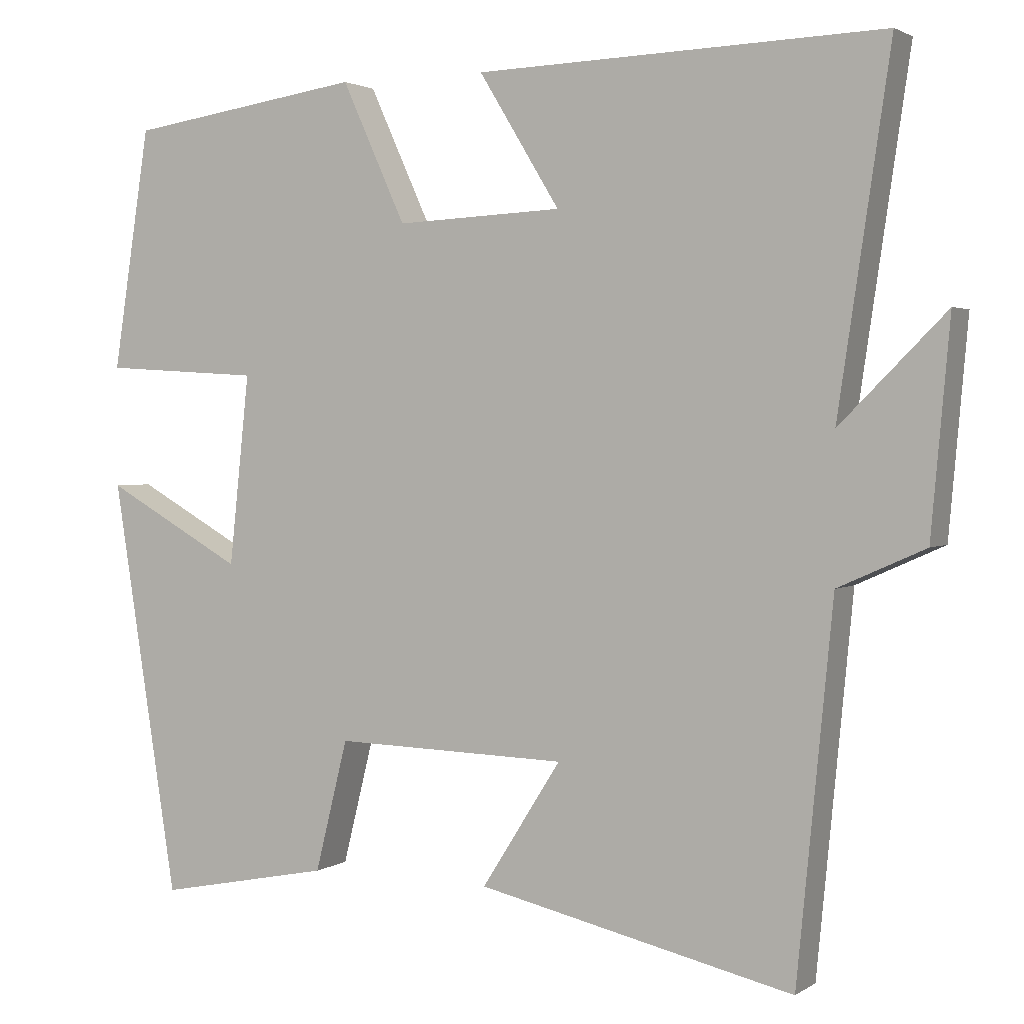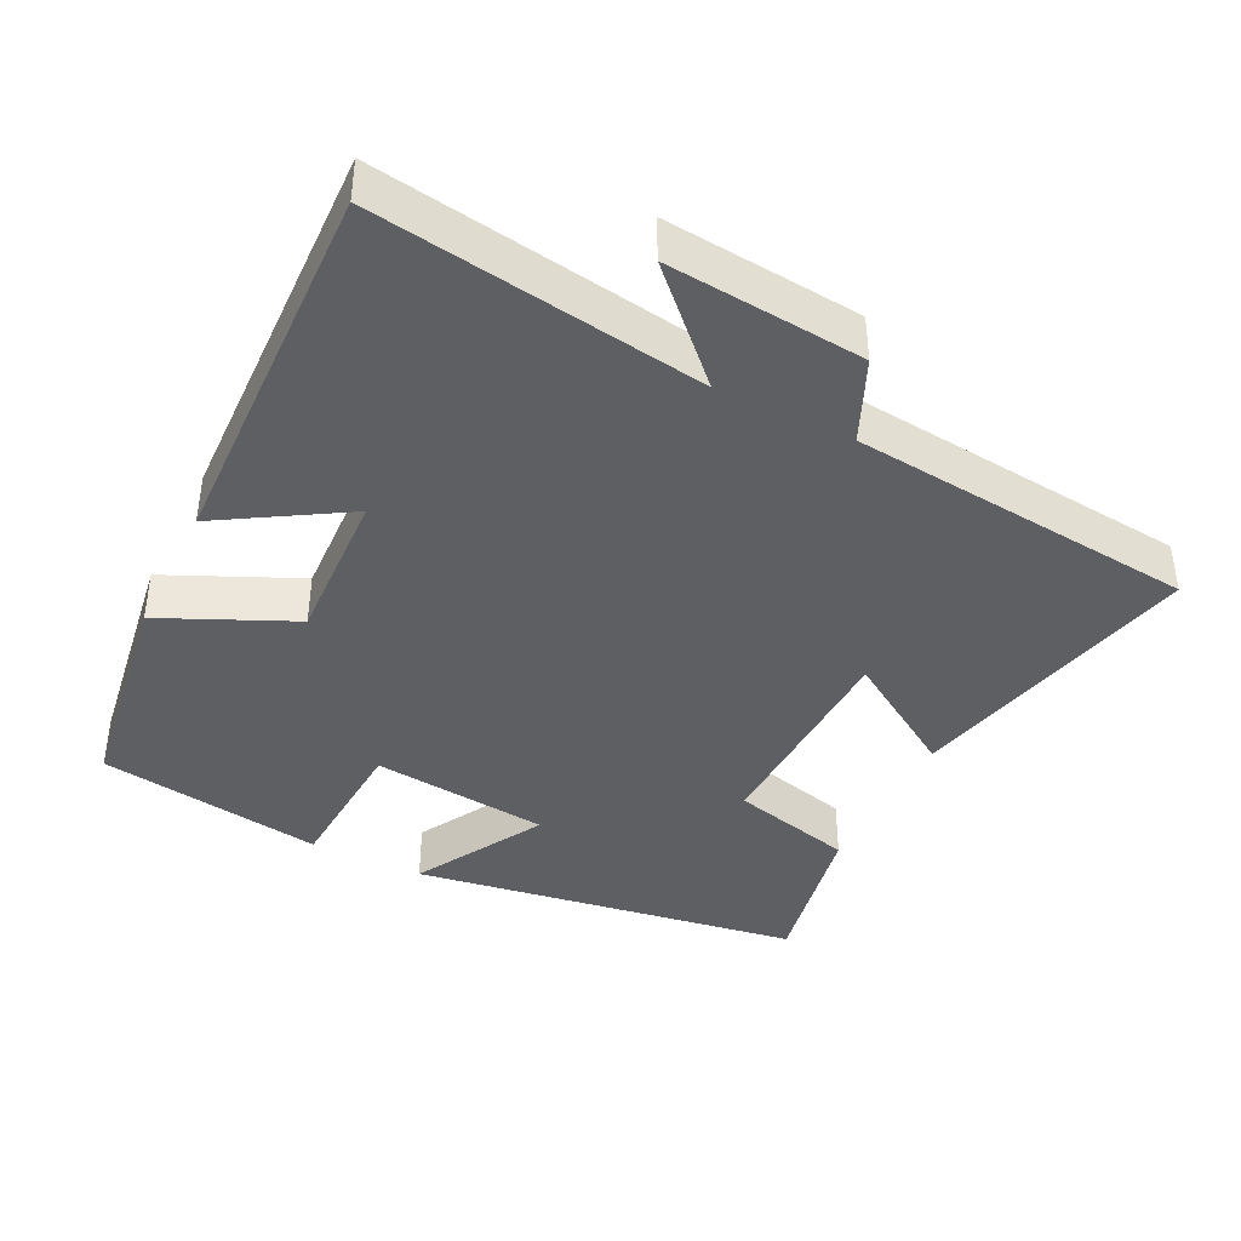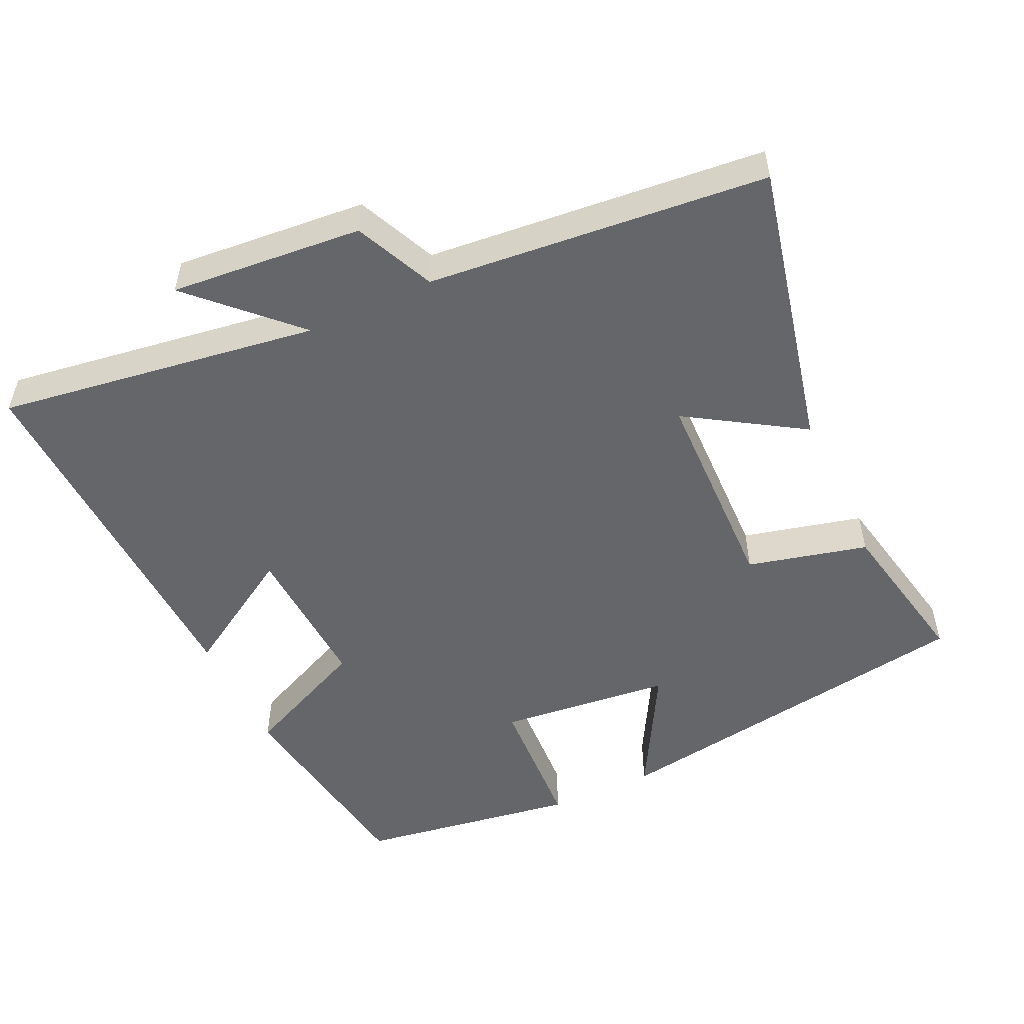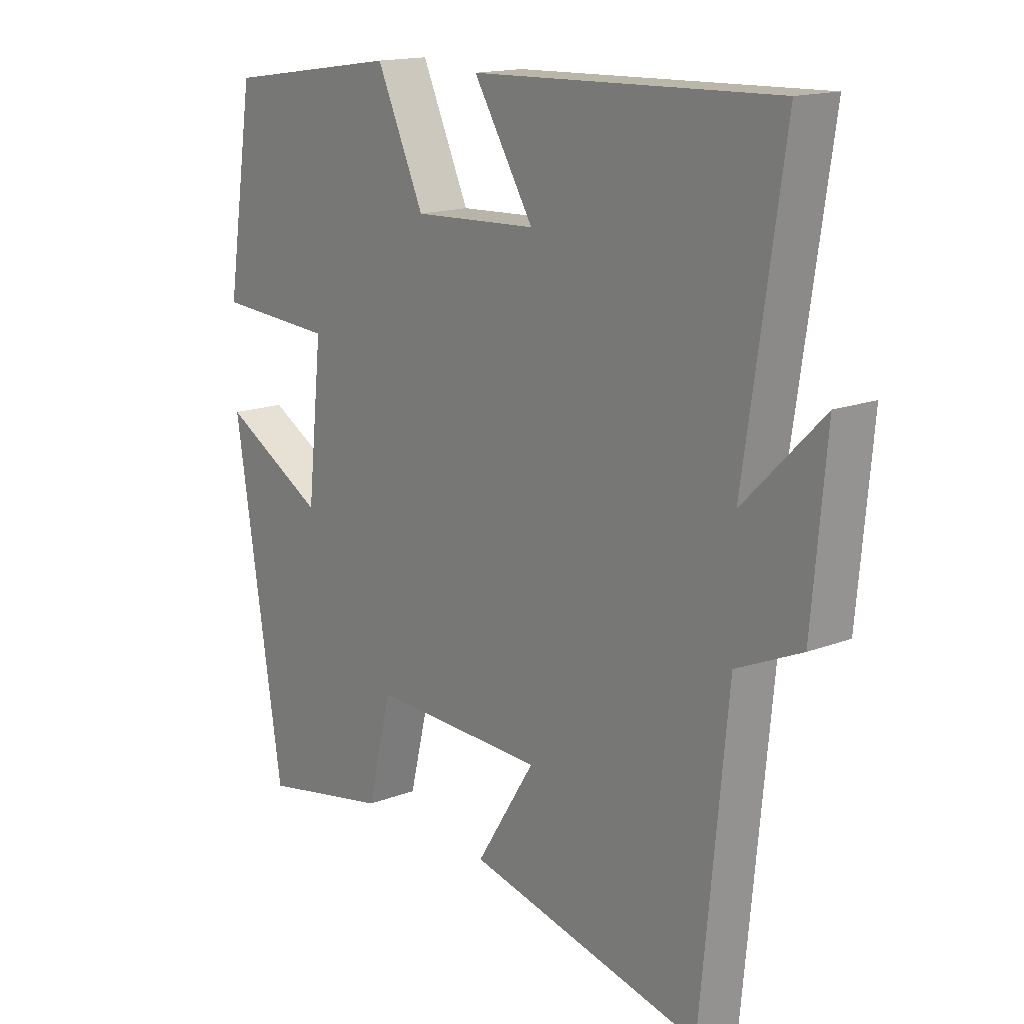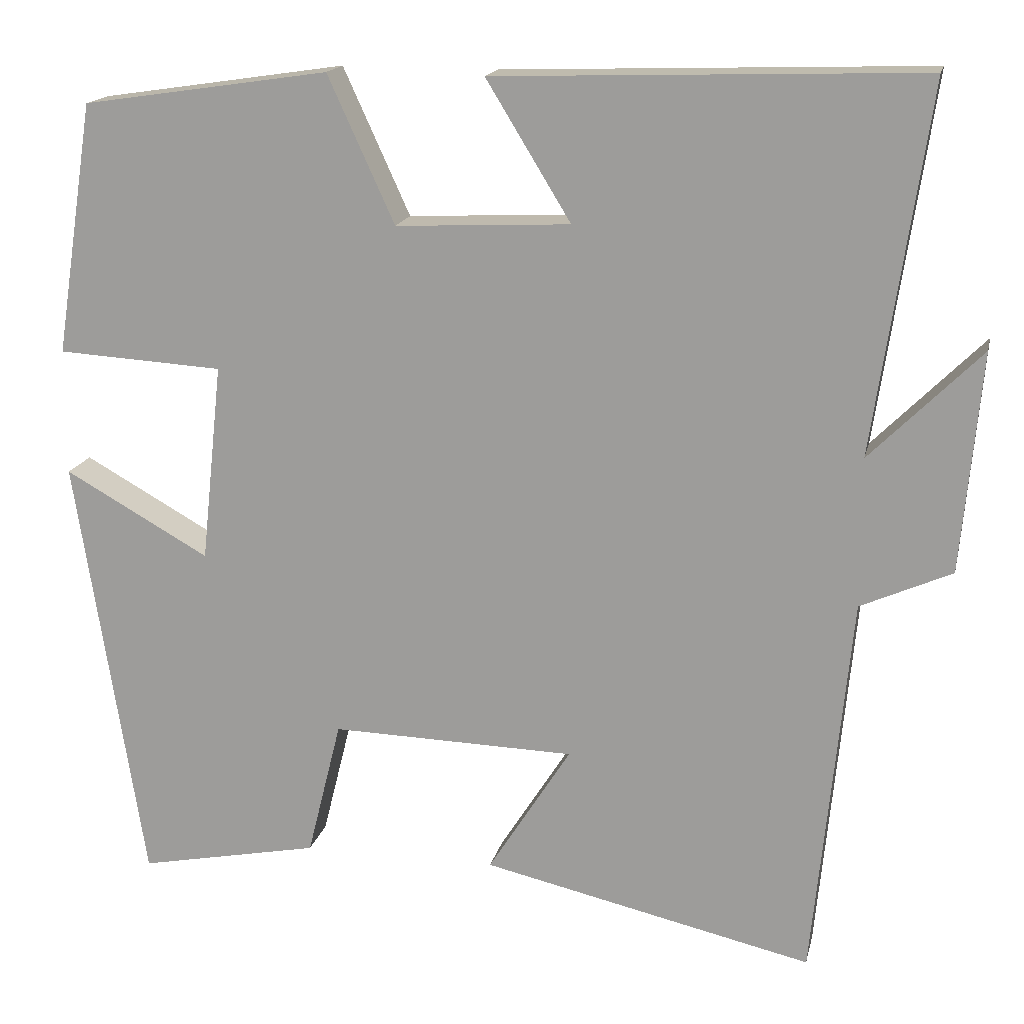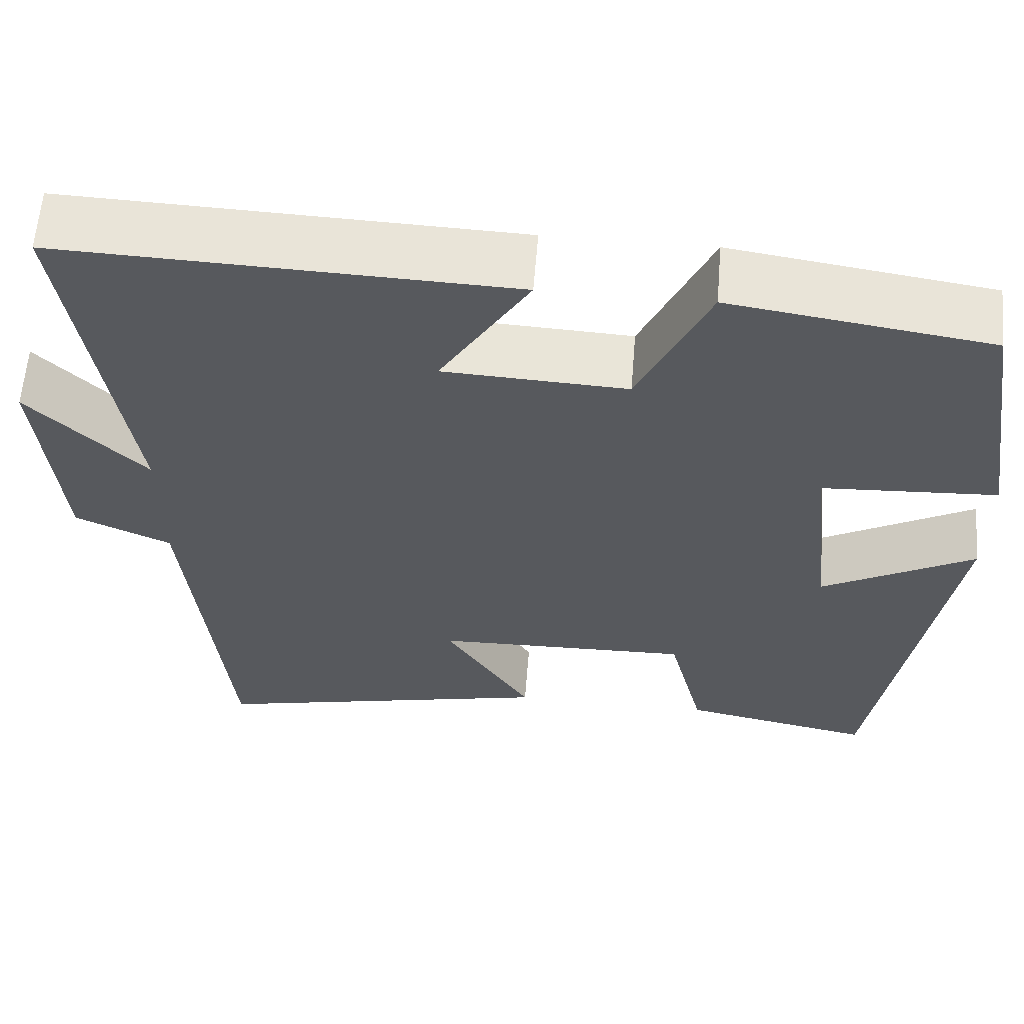
<metadata>
{"format":"obj","ext":"obj","renderer":"f3d","projection":"perspective","resolution":1024,"background":"white","views":[{"elev":2.1,"azim":26.7,"up":"+Z"},{"elev":-40.6,"azim":63.5,"up":"+Y"},{"elev":-51.8,"azim":115.2,"up":"+Y"},{"elev":15.7,"azim":51.1,"up":"+Z"},{"elev":16.6,"azim":12.5,"up":"+Z"},{"elev":60.7,"azim":-175.4,"up":"+Z"}]}
</metadata>
<code>
v 0.454 0.07 -0.593
v 0.047 0.07 -0.5
v 0.149 0.07 -0.339
v -0.151 0.07 -0.331
v -0.193 0.07 -0.5
v -0.416 0.07 -0.544
v -0.5 0.07 -0.011
v -0.322 0.07 -0.111
v -0.296 0.07 0.133
v -0.5 0.07 0.145
v -0.452 0.07 0.455
v -0.149 0.07 0.5
v -0.067 0.07 0.32
v 0.147 0.07 0.33
v 0.043 0.07 0.5
v 0.567 0.07 0.517
v 0.5 0.07 0.066
v 0.636 0.07 0.202
v 0.612 0.07 -0.068
v 0.5 0.07 -0.118
v 0.454 0 -0.593
v 0.047 0 -0.5
v 0.149 0 -0.339
v -0.151 0 -0.331
v -0.193 0 -0.5
v -0.416 0 -0.544
v -0.5 0 -0.011
v -0.322 0 -0.111
v -0.296 0 0.133
v -0.5 0 0.145
v -0.452 0 0.455
v -0.149 0 0.5
v -0.067 0 0.32
v 0.147 0 0.33
v 0.043 0 0.5
v 0.567 0 0.517
v 0.5 0 0.066
v 0.636 0 0.202
v 0.612 0 -0.068
v 0.5 0 -0.118
f 17 18 19 20
f 17 20 1 2
f 14 15 16 17
f 13 14 17
f 10 11 12 13
f 9 10 13
f 8 9 13 17
f 5 6 7 8
f 4 5 8
f 3 4 8 17
f 2 3 17
f 40 39 38 37
f 22 21 40 37
f 37 36 35 34
f 37 34 33
f 33 32 31 30
f 33 30 29
f 37 33 29 28
f 28 27 26 25
f 28 25 24
f 37 28 24 23
f 37 23 22
f 1 21 22 2
f 2 22 23 3
f 3 23 24 4
f 4 24 25 5
f 5 25 26 6
f 6 26 27 7
f 7 27 28 8
f 8 28 29 9
f 9 29 30 10
f 10 30 31 11
f 11 31 32 12
f 12 32 33 13
f 13 33 34 14
f 14 34 35 15
f 15 35 36 16
f 16 36 37 17
f 17 37 38 18
f 18 38 39 19
f 19 39 40 20
f 20 40 21 1

</code>
